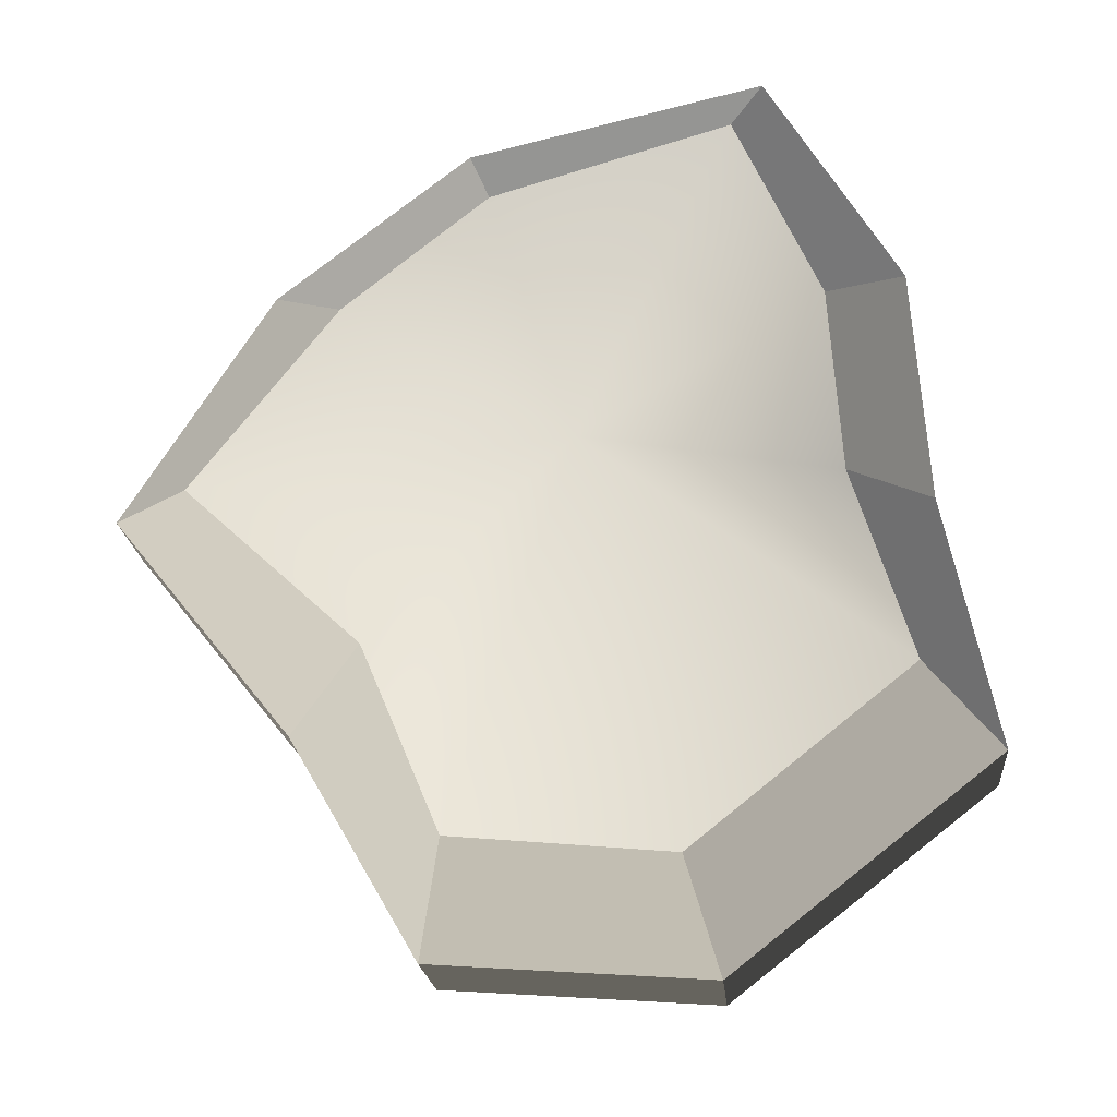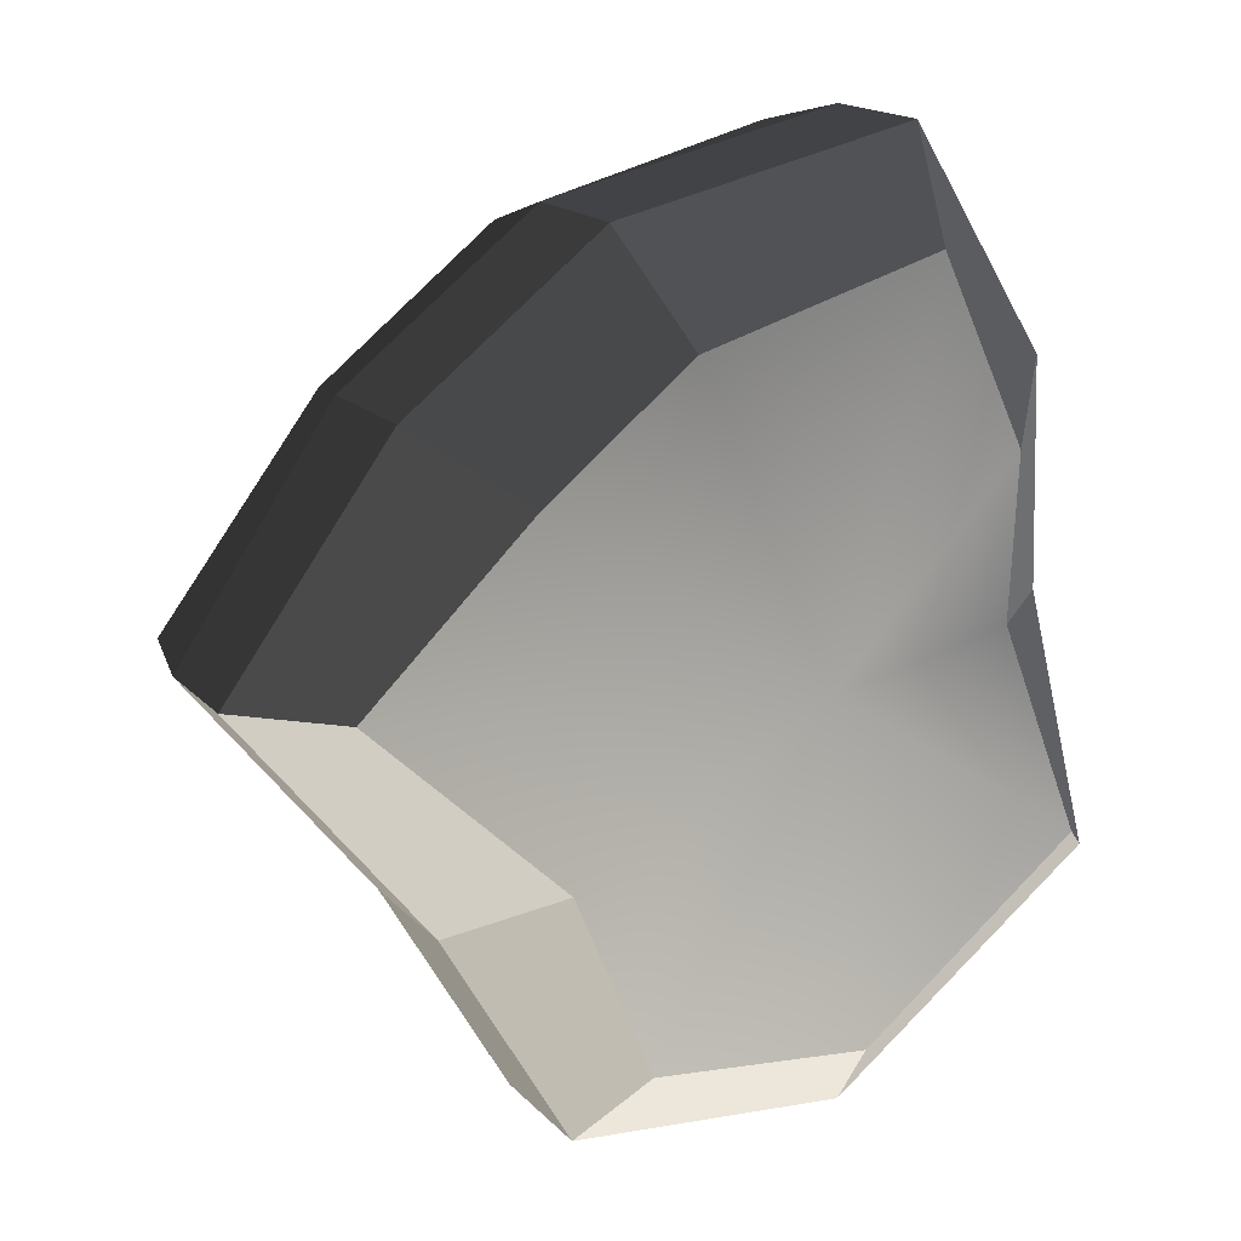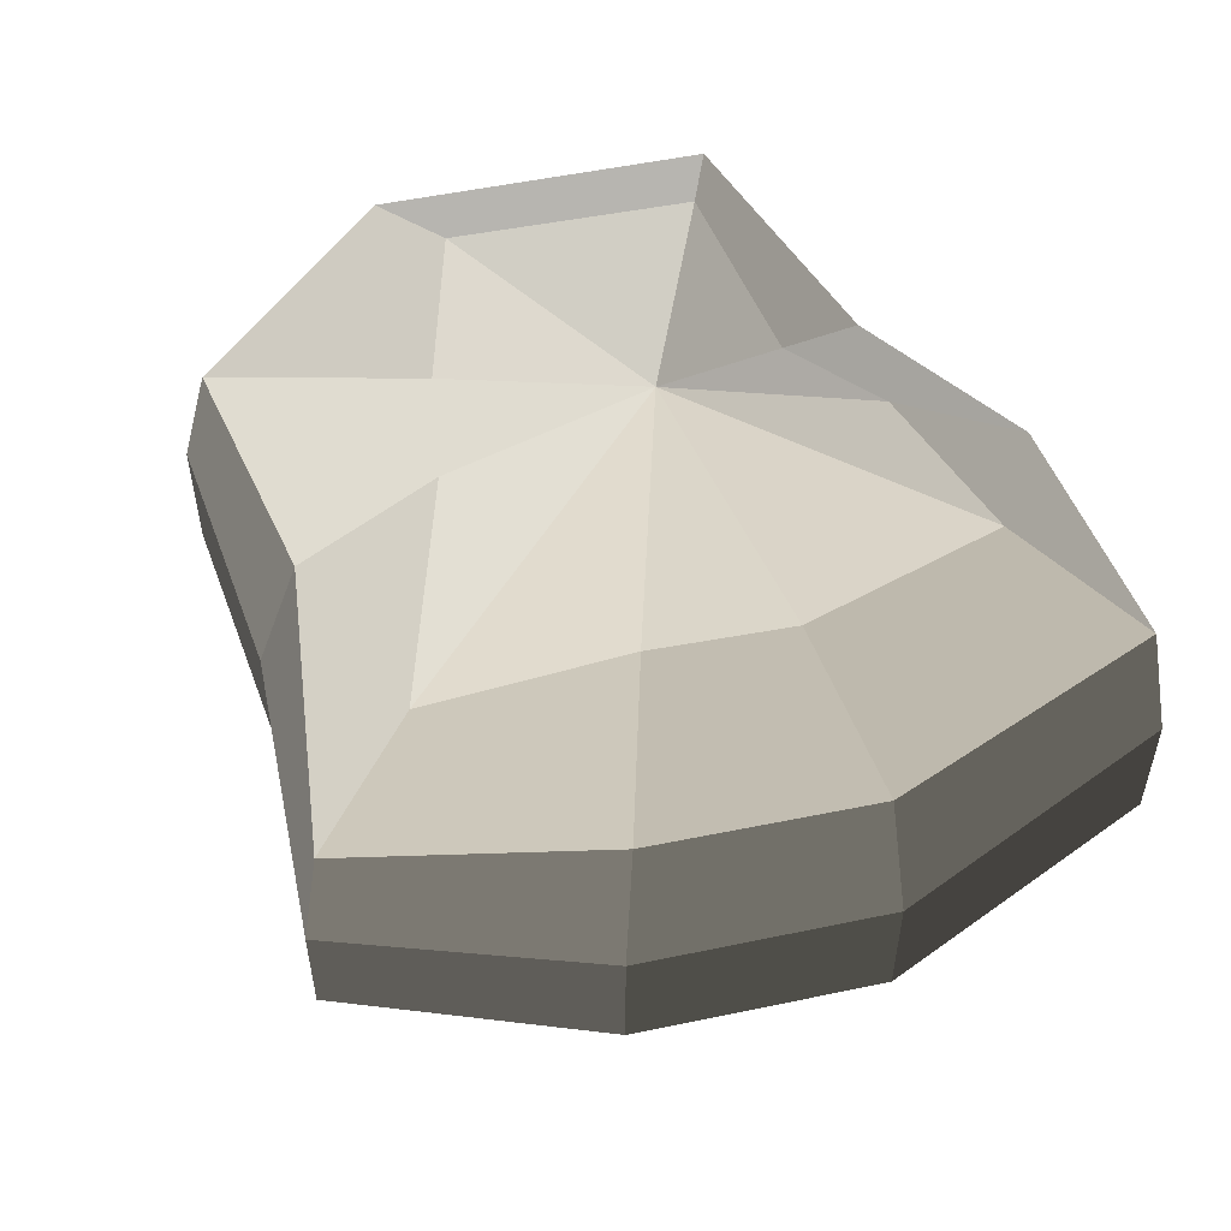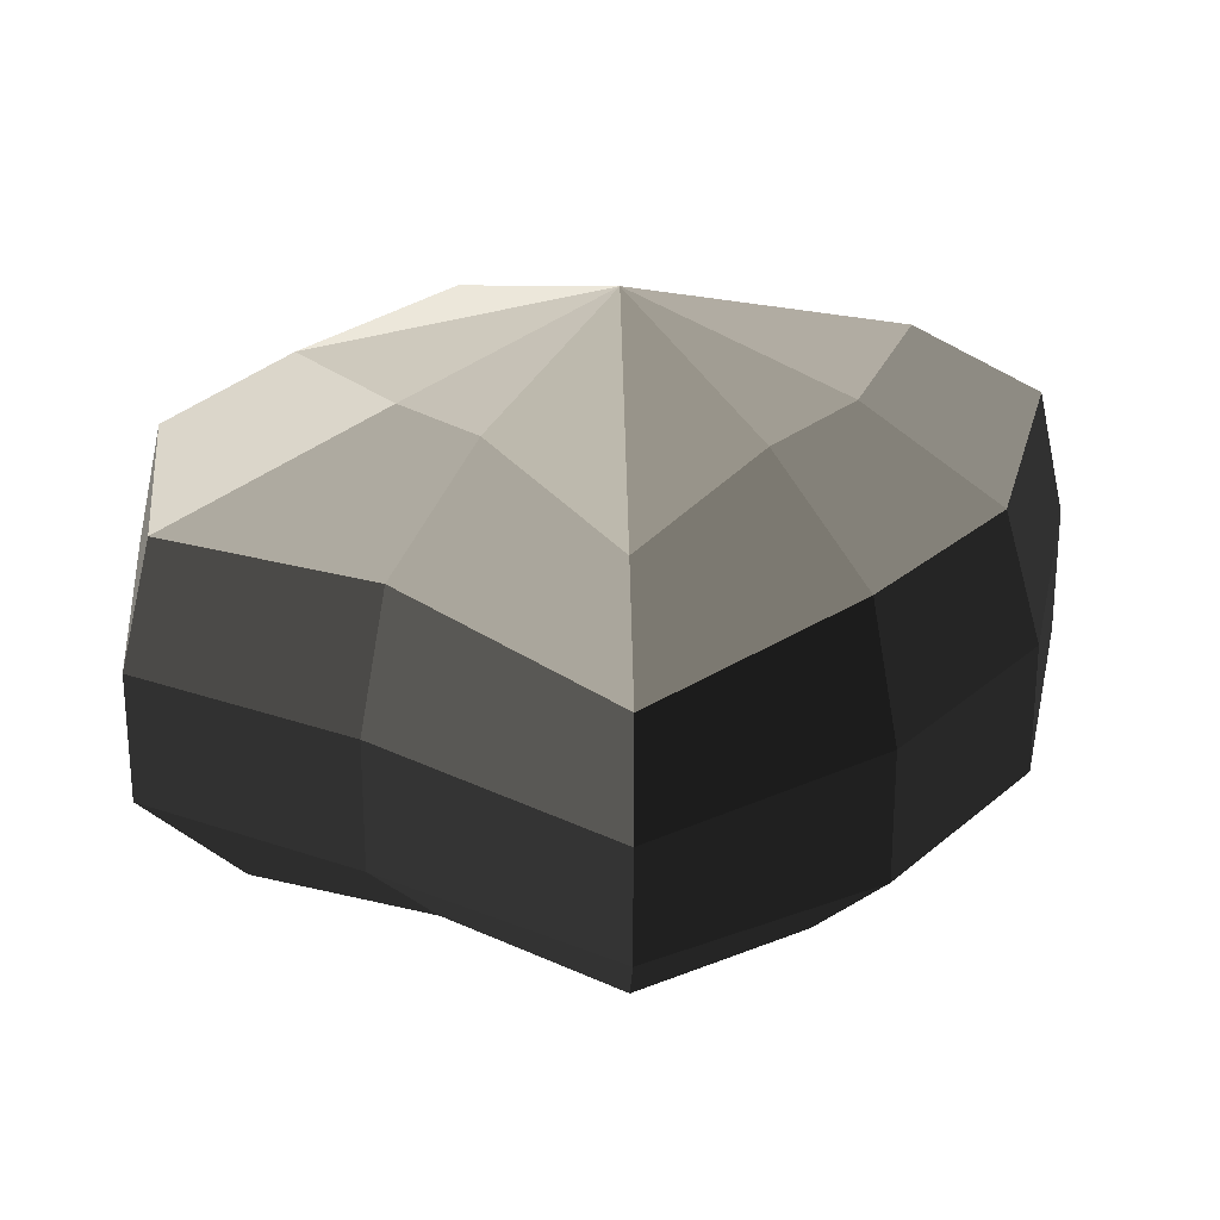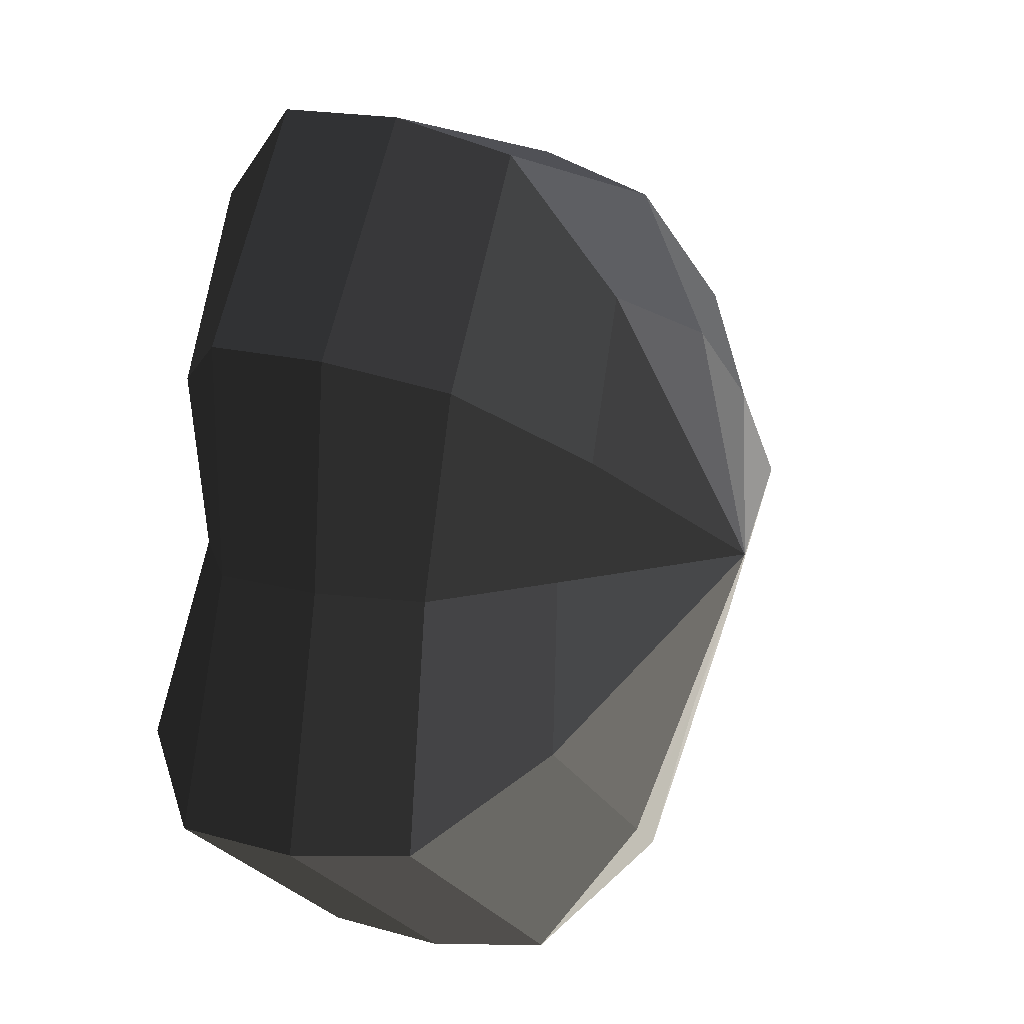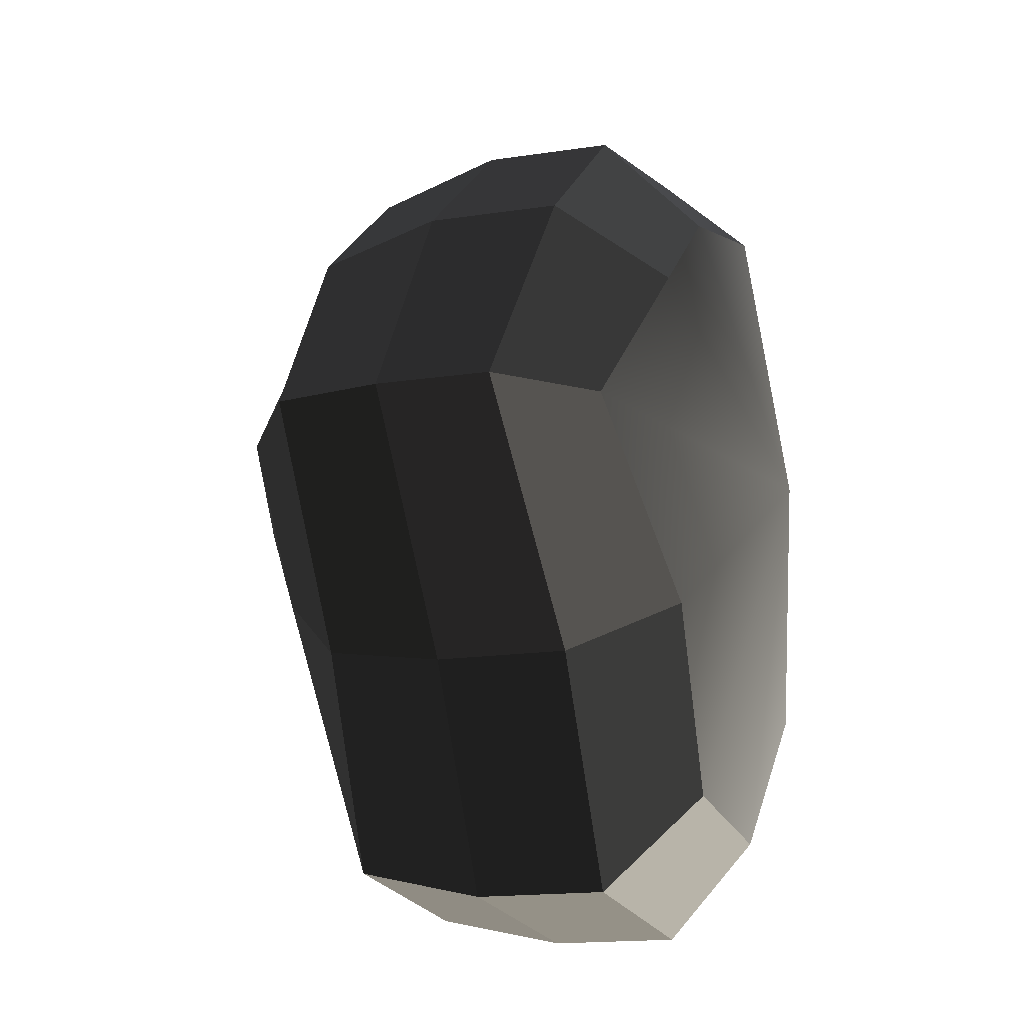
<metadata>
{"format":"obj","ext":"obj","renderer":"f3d","projection":"perspective","resolution":1024,"background":"white","views":[{"elev":-19.5,"azim":5.0,"up":"+Z"},{"elev":16.6,"azim":-27.3,"up":"+Z"},{"elev":55.6,"azim":-50.3,"up":"+Y"},{"elev":26.0,"azim":-91.2,"up":"+Y"},{"elev":16.1,"azim":120.7,"up":"+Z"},{"elev":-15.9,"azim":-72.2,"up":"+Z"}]}
</metadata>
<code>
v 0.01455 -0.02578 -0.04036
v 0.004625 -0.03398 0.001093
v 0.03879 -0.02578 -0.02105
v -0.009663 -0.02578 -0.03817
v -0.01825 -0.02578 -0.01778
v -0.03822 -0.02223 0.001093
v -0.02135 -0.02578 0.01996
v -0.005297 -0.02578 0.03272
v 0.02109 -0.02578 0.04036
v 0.0306 -0.02578 0.01997
v 0.03219 -0.02223 0.001093
v 0.03879 -0.02578 -0.02105
v 0.04797 -0.01489 -0.02772
v 0.01805 -0.01489 -0.05115
v 0.01455 -0.02578 -0.04036
v 0.01455 -0.02578 -0.04036
v 0.01805 -0.01489 -0.05115
v -0.01317 -0.01489 -0.04897
v -0.009663 -0.02578 -0.03817
v -0.009663 -0.02578 -0.03817
v -0.01317 -0.01489 -0.04897
v -0.02743 -0.01489 -0.02445
v -0.01825 -0.02578 -0.01778
v -0.01825 -0.02578 -0.01778
v -0.02743 -0.01489 -0.02445
v -0.04797 -0.01289 0.001093
v -0.03822 -0.02223 0.001093
v -0.03822 -0.02223 0.001093
v -0.04797 -0.01289 0.001093
v -0.03053 -0.01489 0.02664
v -0.02135 -0.02578 0.01996
v -0.02135 -0.02578 0.01996
v -0.03053 -0.01489 0.02664
v -0.008804 -0.01489 0.04351
v -0.005297 -0.02578 0.03272
v -0.005297 -0.02578 0.03272
v -0.008804 -0.01489 0.04351
v 0.0246 -0.01489 0.05115
v 0.02109 -0.02578 0.04036
v 0.02109 -0.02578 0.04036
v 0.0246 -0.01489 0.05115
v 0.03978 -0.01489 0.02664
v 0.0306 -0.02578 0.01997
v 0.0306 -0.02578 0.01997
v 0.03978 -0.01489 0.02664
v 0.04194 -0.01289 0.001092
v 0.03219 -0.02223 0.001093
v 0.03219 -0.02223 0.001093
v 0.04194 -0.01289 0.001092
v 0.04797 -0.01489 -0.02772
v 0.03879 -0.02578 -0.02105
v 0.04797 -0.01489 -0.02772
v 0.04797 -0.0001483 -0.02772
v 0.01805 -0.0001482 -0.05115
v 0.01805 -0.01489 -0.05115
v 0.01805 -0.01489 -0.05115
v 0.01805 -0.0001482 -0.05115
v -0.01317 -0.0001483 -0.04897
v -0.01317 -0.01489 -0.04897
v -0.01317 -0.01489 -0.04897
v -0.01317 -0.0001483 -0.04897
v -0.02743 -0.0001483 -0.02445
v -0.02743 -0.01489 -0.02445
v -0.02743 -0.01489 -0.02445
v -0.02743 -0.0001483 -0.02445
v -0.04797 -0.0002293 0.001093
v -0.04797 -0.01289 0.001093
v -0.04797 -0.01289 0.001093
v -0.04797 -0.0002293 0.001093
v -0.03053 -0.0001483 0.02664
v -0.03053 -0.01489 0.02664
v -0.03053 -0.01489 0.02664
v -0.03053 -0.0001483 0.02664
v -0.008804 -0.0001482 0.04351
v -0.008804 -0.01489 0.04351
v -0.008804 -0.01489 0.04351
v -0.008804 -0.0001482 0.04351
v 0.0246 -0.0001483 0.05115
v 0.0246 -0.01489 0.05115
v 0.0246 -0.01489 0.05115
v 0.0246 -0.0001483 0.05115
v 0.03978 -0.0001483 0.02664
v 0.03978 -0.01489 0.02664
v 0.03978 -0.01489 0.02664
v 0.03978 -0.0001483 0.02664
v 0.04194 -0.0002294 0.001093
v 0.04194 -0.01289 0.001092
v 0.04194 -0.01289 0.001092
v 0.04194 -0.0002294 0.001093
v 0.04797 -0.0001483 -0.02772
v 0.04797 -0.01489 -0.02772
v 0.04797 -0.0001483 -0.02772
v 0.04569 0.01428 -0.0254
v 0.01715 0.01428 -0.04799
v 0.01805 -0.0001482 -0.05115
v 0.01805 -0.0001482 -0.05115
v 0.01715 0.01428 -0.04799
v -0.01183 0.01428 -0.0456
v -0.01317 -0.0001483 -0.04897
v -0.01317 -0.0001483 -0.04897
v -0.01183 0.01428 -0.0456
v -0.02321 0.01428 -0.02181
v -0.02743 -0.0001483 -0.02445
v -0.02743 -0.0001483 -0.02445
v -0.02321 0.01428 -0.02181
v -0.0453 0.01197 0.001198
v -0.04797 -0.0002293 0.001093
v -0.04797 -0.0002293 0.001093
v -0.0453 0.01197 0.001198
v -0.02661 0.01428 0.0242
v -0.03053 -0.0001483 0.02664
v -0.03053 -0.0001483 0.02664
v -0.02661 0.01428 0.0242
v -0.007041 0.01428 0.03961
v -0.008804 -0.0001482 0.04351
v -0.008804 -0.0001482 0.04351
v -0.007041 0.01428 0.03961
v 0.02433 0.01428 0.04799
v 0.0246 -0.0001483 0.05115
v 0.0246 -0.0001483 0.05115
v 0.02433 0.01428 0.04799
v 0.03671 0.01428 0.0242
v 0.03978 -0.0001483 0.02664
v 0.03978 -0.0001483 0.02664
v 0.03671 0.01428 0.0242
v 0.03865 0.01197 0.001198
v 0.04194 -0.0002294 0.001093
v 0.04194 -0.0002294 0.001093
v 0.03865 0.01197 0.001198
v 0.04569 0.01428 -0.0254
v 0.04797 -0.0001483 -0.02772
v 0.04569 0.01428 -0.0254
v 0.03225 0.02437 -0.01615
v 0.01204 0.02437 -0.03257
v 0.01715 0.01428 -0.04799
v 0.01715 0.01428 -0.04799
v 0.01204 0.02437 -0.03257
v -0.002591 0.02437 -0.02139
v -0.01183 0.01428 -0.0456
v -0.01183 0.01428 -0.0456
v -0.002591 0.02437 -0.02139
v -0.01125 0.02437 -0.01279
v -0.02321 0.01428 -0.02181
v -0.02321 0.01428 -0.02181
v -0.01125 0.02437 -0.01279
v -0.03124 0.02075 0.001119
v -0.0453 0.01197 0.001198
v -0.0453 0.01197 0.001198
v -0.03124 0.02075 0.001119
v -0.01443 0.02437 0.01503
v -0.02661 0.01428 0.0242
v -0.02661 0.01428 0.0242
v -0.01443 0.02437 0.01503
v -0.002591 0.02437 0.02475
v -0.007041 0.01428 0.03961
v -0.007041 0.01428 0.03961
v -0.002591 0.02437 0.02475
v 0.01874 0.02437 0.03257
v 0.02433 0.01428 0.04799
v 0.02433 0.01428 0.04799
v 0.01874 0.02437 0.03257
v 0.02387 0.02437 0.01503
v 0.03671 0.01428 0.0242
v 0.03671 0.01428 0.0242
v 0.02387 0.02437 0.01503
v 0.02505 0.02075 0.001119
v 0.03865 0.01197 0.001198
v 0.03865 0.01197 0.001198
v 0.02505 0.02075 0.001119
v 0.03225 0.02437 -0.01615
v 0.04569 0.01428 -0.0254
v 0.03225 0.02437 -0.01615
v 0.004625 0.03398 0.001093
v 0.01204 0.02437 -0.03257
v 0.01204 0.02437 -0.03257
v 0.004625 0.03398 0.001093
v -0.002591 0.02437 -0.02139
v -0.002591 0.02437 -0.02139
v 0.004625 0.03398 0.001093
v -0.01125 0.02437 -0.01279
v -0.01125 0.02437 -0.01279
v 0.004625 0.03398 0.001093
v -0.03124 0.02075 0.001119
v -0.03124 0.02075 0.001119
v 0.004625 0.03398 0.001093
v -0.01443 0.02437 0.01503
v -0.01443 0.02437 0.01503
v 0.004625 0.03398 0.001093
v -0.002591 0.02437 0.02475
v -0.002591 0.02437 0.02475
v 0.004625 0.03398 0.001093
v 0.01874 0.02437 0.03257
v 0.01874 0.02437 0.03257
v 0.004625 0.03398 0.001093
v 0.02387 0.02437 0.01503
v 0.02387 0.02437 0.01503
v 0.004625 0.03398 0.001093
v 0.02505 0.02075 0.001119
v 0.02505 0.02075 0.001119
v 0.004625 0.03398 0.001093
v 0.03225 0.02437 -0.01615
g Foliage7_36_3349_28
f 1 3 2
f 4 1 2
f 5 4 2
f 6 5 2
f 7 6 2
f 8 7 2
f 9 8 2
f 10 9 2
f 11 10 2
f 3 11 2
f 12 14 13
f 12 15 14
f 16 18 17
f 16 19 18
f 20 22 21
f 20 23 22
f 24 26 25
f 24 27 26
f 28 30 29
f 28 31 30
f 32 34 33
f 32 35 34
f 36 38 37
f 36 39 38
f 40 42 41
f 40 43 42
f 44 46 45
f 44 47 46
f 48 50 49
f 48 51 50
f 52 54 53
f 52 55 54
f 56 58 57
f 56 59 58
f 60 62 61
f 60 63 62
f 64 66 65
f 64 67 66
f 68 70 69
f 68 71 70
f 72 74 73
f 72 75 74
f 76 78 77
f 76 79 78
f 80 82 81
f 80 83 82
f 84 86 85
f 84 87 86
f 88 90 89
f 88 91 90
f 92 94 93
f 92 95 94
f 96 98 97
f 96 99 98
f 100 102 101
f 100 103 102
f 104 106 105
f 104 107 106
f 108 110 109
f 108 111 110
f 112 114 113
f 112 115 114
f 116 118 117
f 116 119 118
f 120 122 121
f 120 123 122
f 124 126 125
f 124 127 126
f 128 130 129
f 128 131 130
f 132 134 133
f 132 135 134
f 136 138 137
f 136 139 138
f 140 142 141
f 140 143 142
f 144 146 145
f 144 147 146
f 148 150 149
f 148 151 150
f 152 154 153
f 152 155 154
f 156 158 157
f 156 159 158
f 160 162 161
f 160 163 162
f 164 166 165
f 164 167 166
f 168 170 169
f 168 171 170
f 172 174 173
f 175 177 176
f 178 180 179
f 181 183 182
f 184 186 185
f 187 189 188
f 190 192 191
f 193 195 194
f 196 198 197
f 199 201 200

</code>
